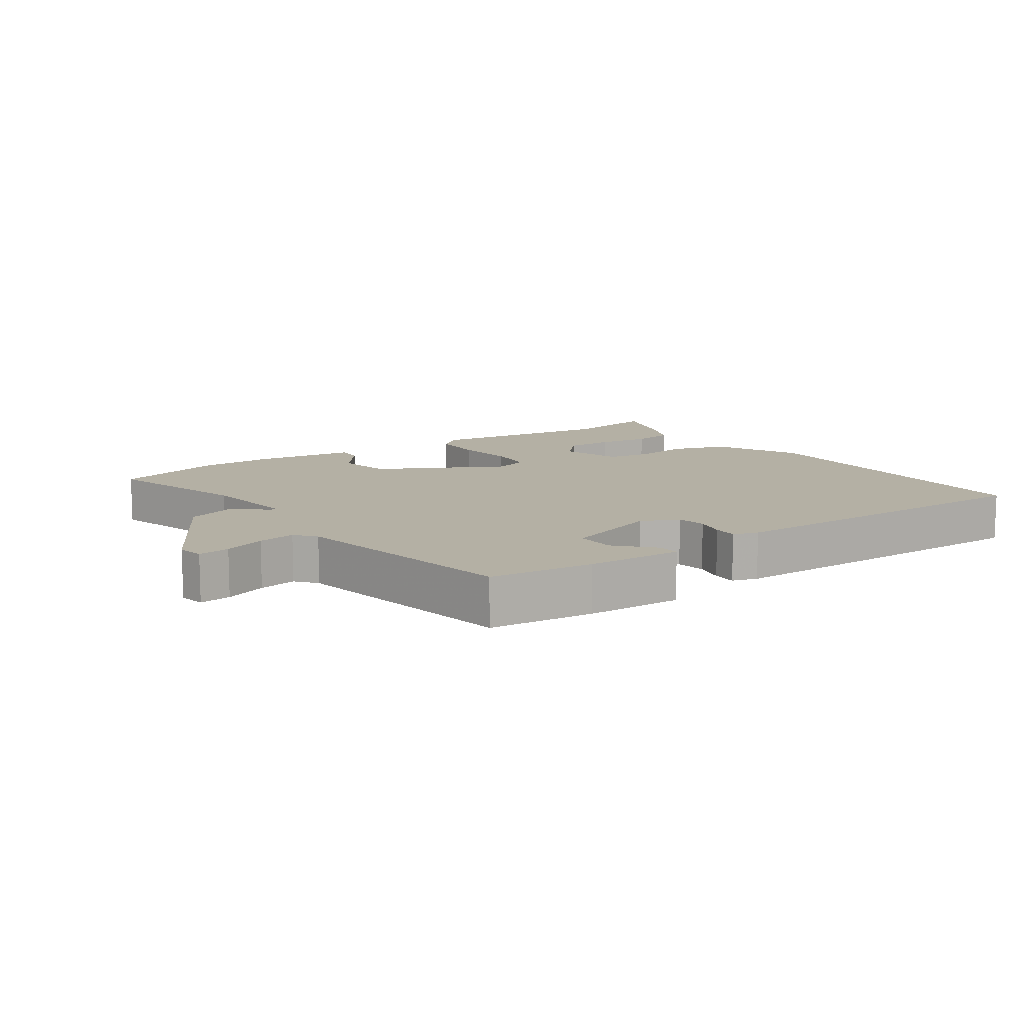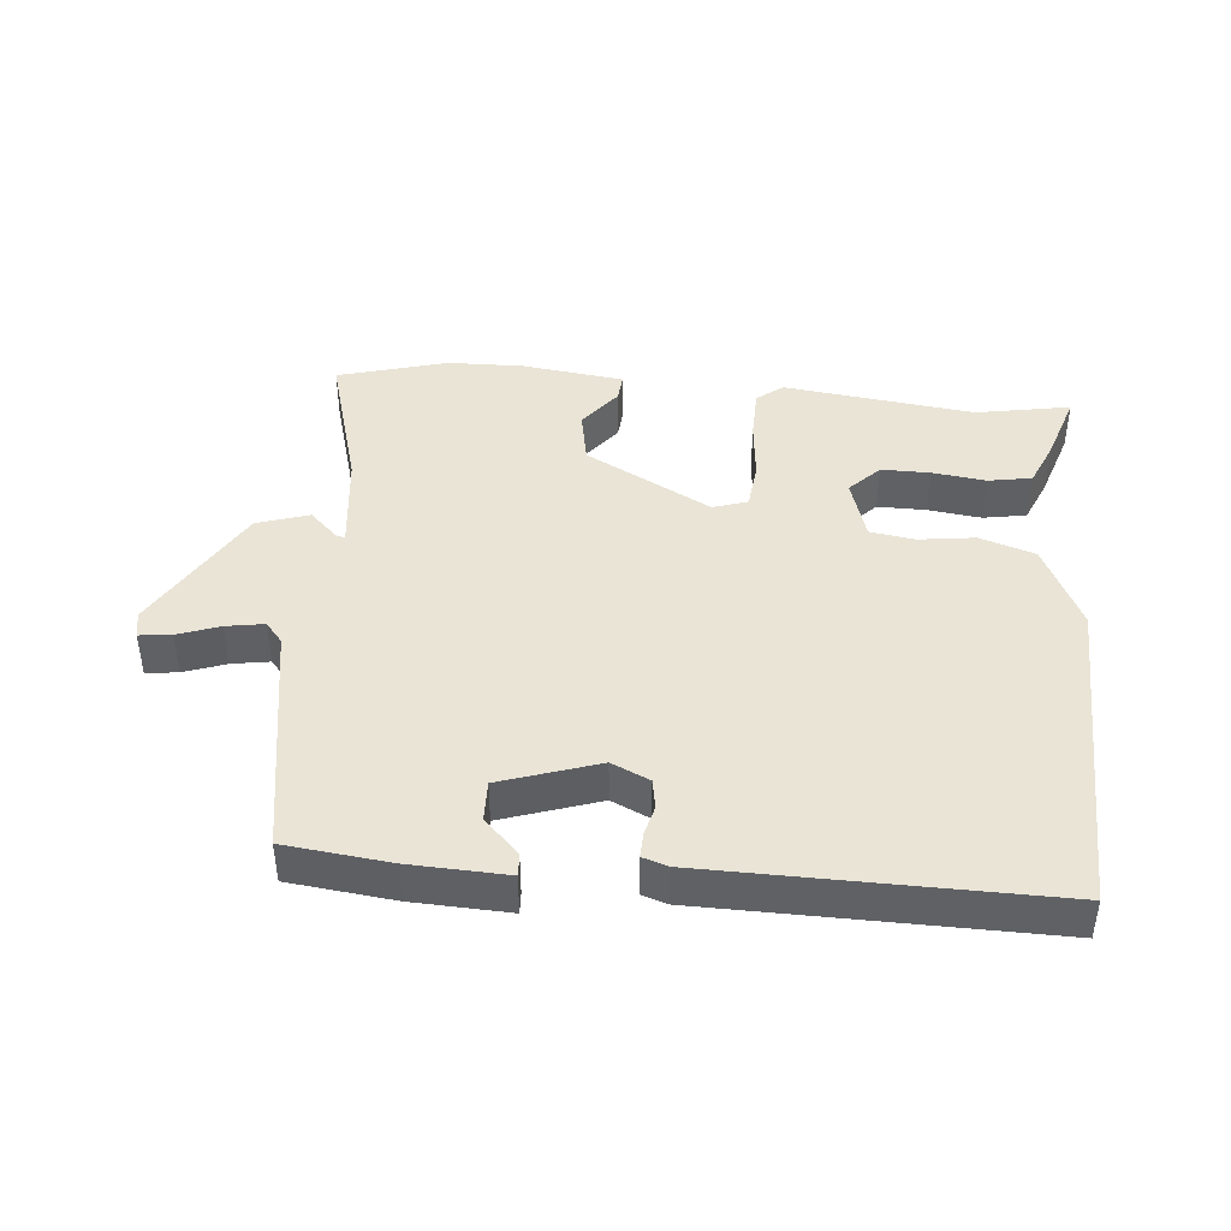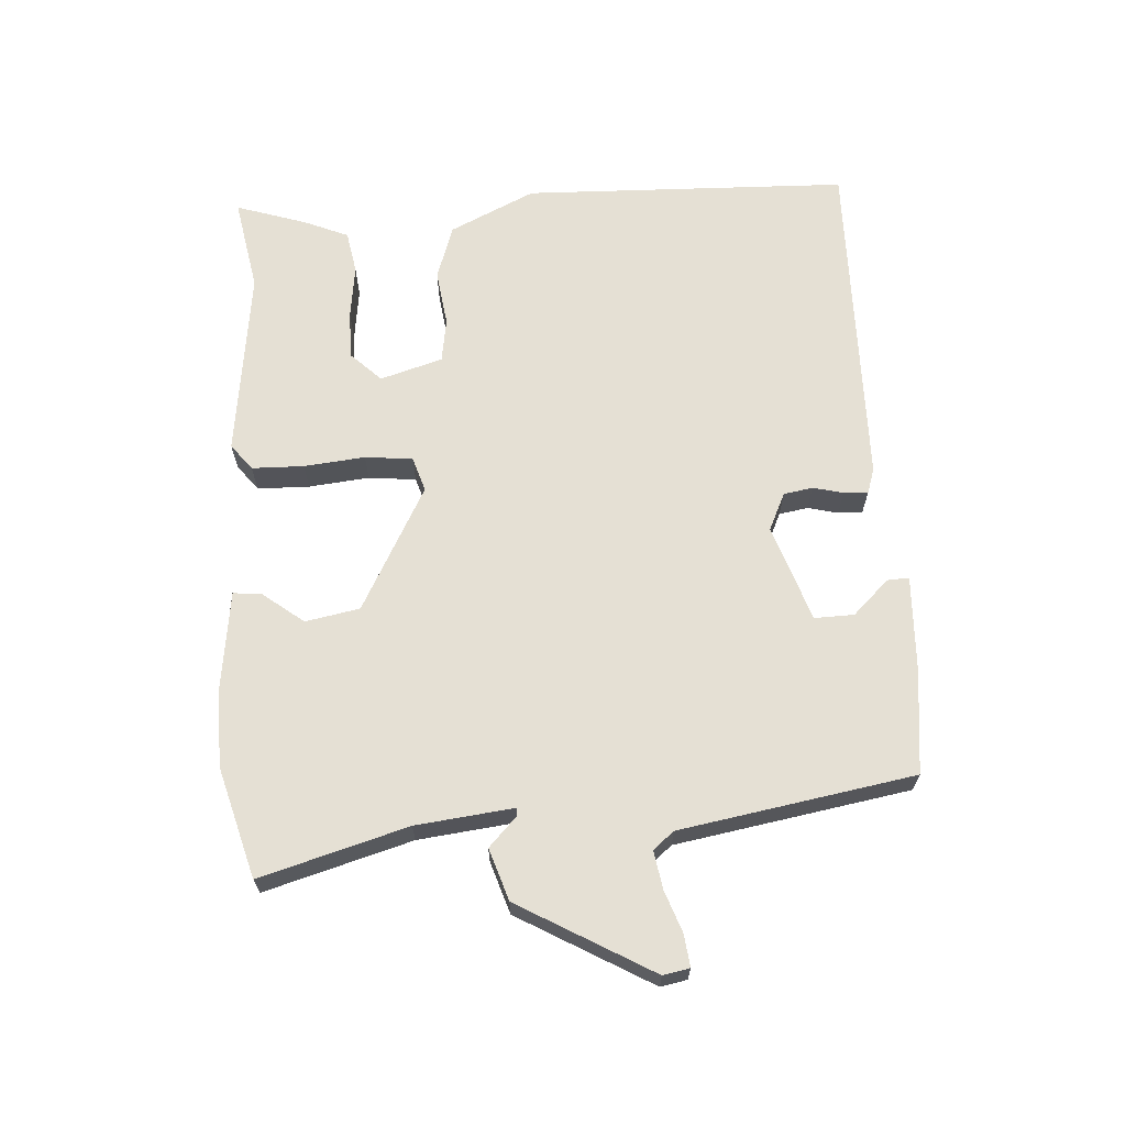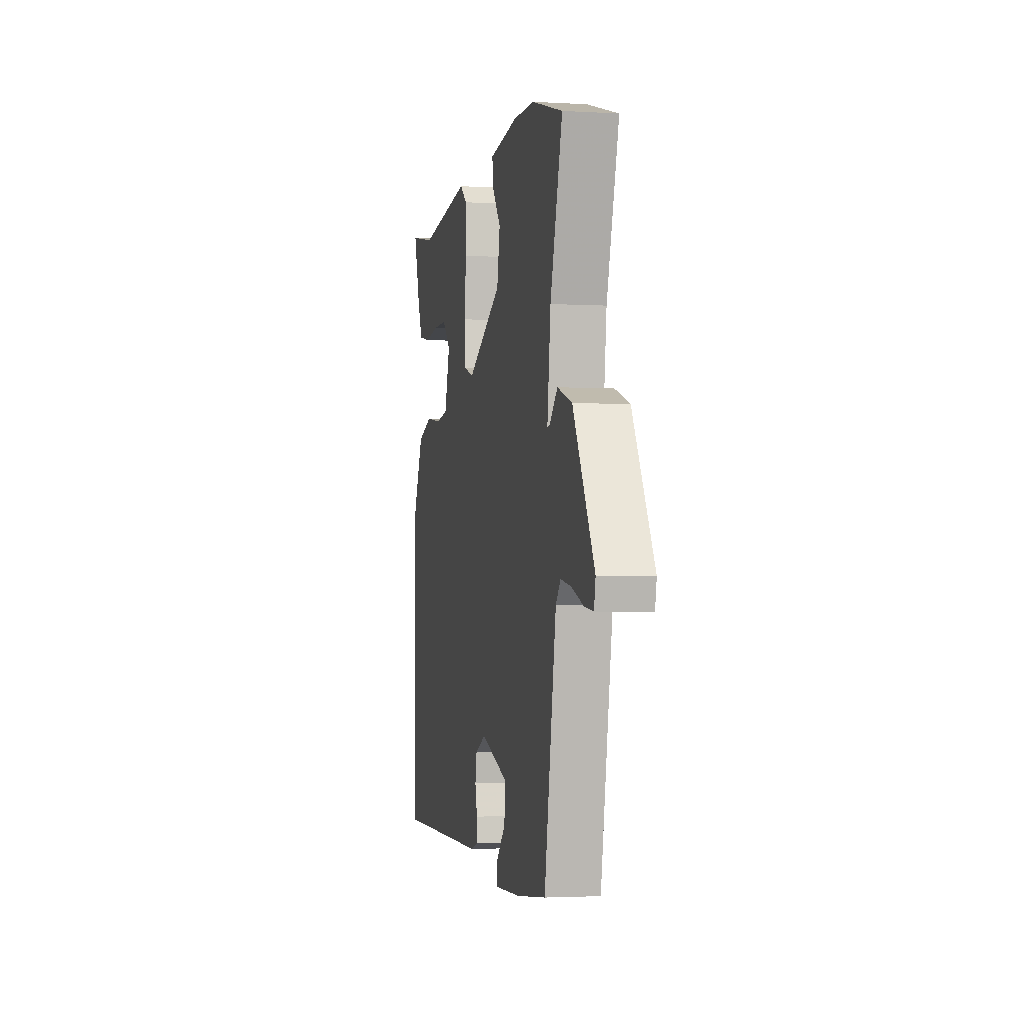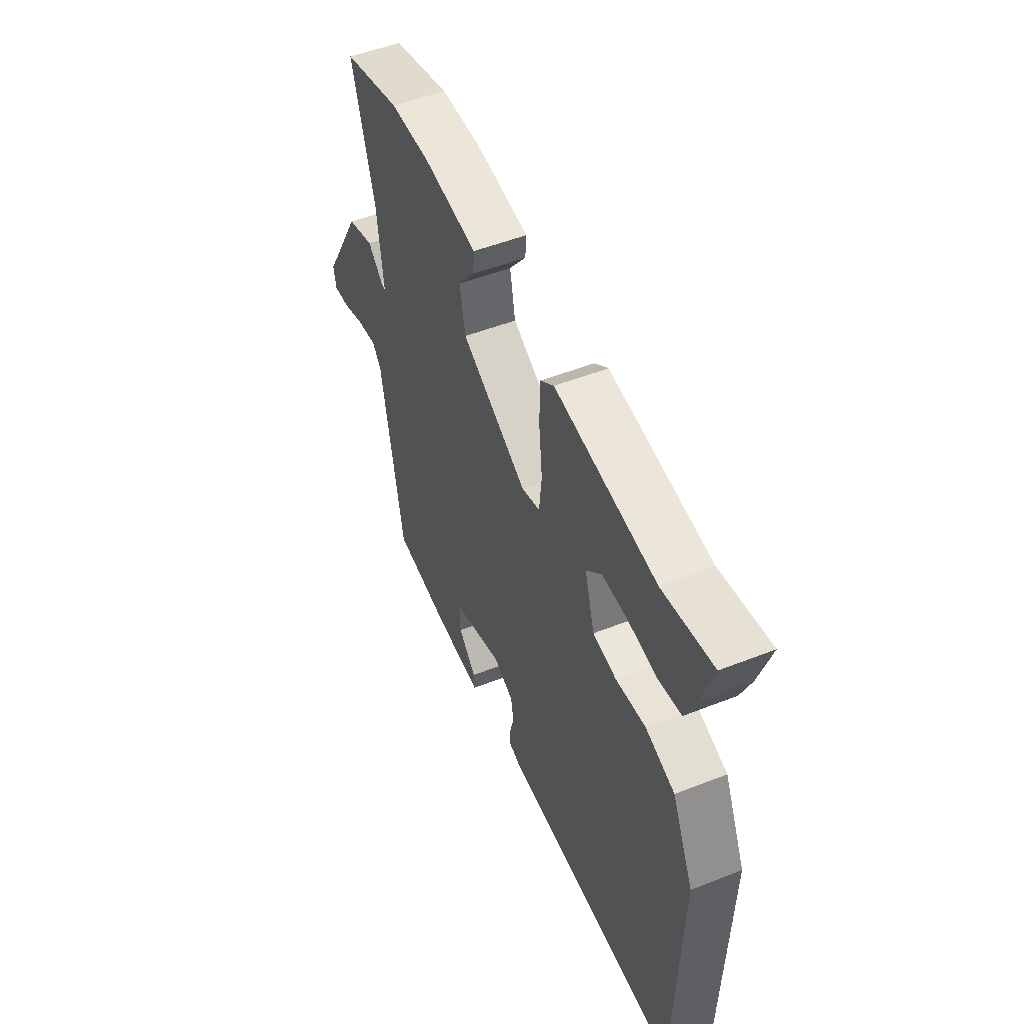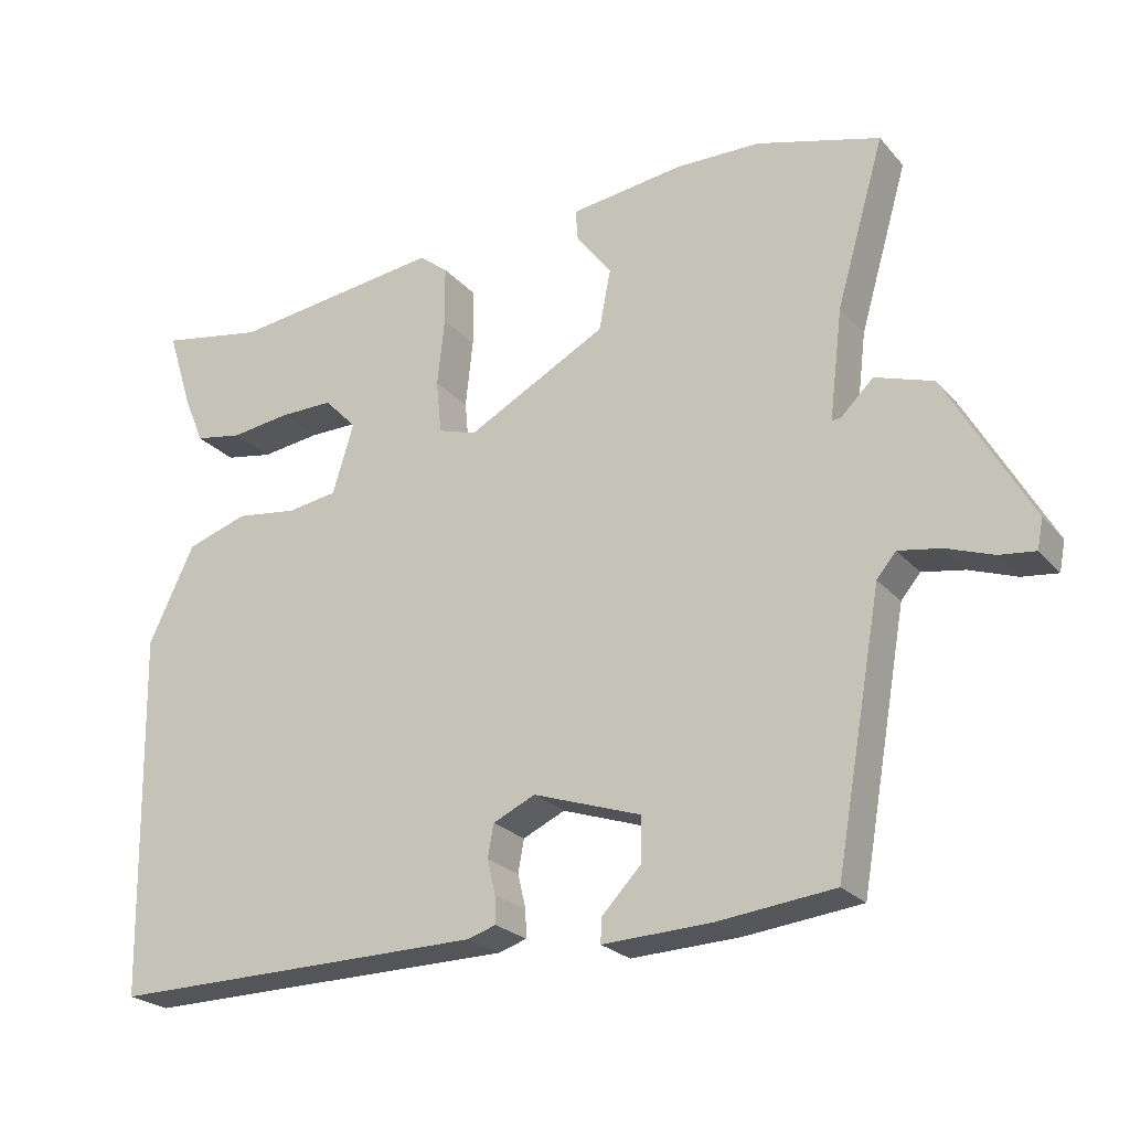
<metadata>
{"format":"obj","ext":"obj","renderer":"f3d","projection":"perspective","resolution":1024,"background":"white","views":[{"elev":11.4,"azim":145.4,"up":"+Y"},{"elev":42.7,"azim":-174.4,"up":"+Y"},{"elev":65.9,"azim":86.8,"up":"+Y"},{"elev":-2.6,"azim":78.5,"up":"+Z"},{"elev":51.6,"azim":-113.1,"up":"+Z"},{"elev":-24.1,"azim":30.5,"up":"+Z"}]}
</metadata>
<code>
v -0.52 0.07 0.504
v -0.378 0.07 0.477
v -0.091 0.07 0.511
v -0.052 0.07 0.48
v -0.051 0.07 0.401
v -0.061 0.07 0.309
v -0.054 0.07 0.237
v -0.002 0.07 0.22
v 0.187 0.07 0.32
v 0.203 0.07 0.402
v 0.155 0.07 0.465
v 0.152 0.07 0.507
v 0.306 0.07 0.526
v 0.42 0.07 0.523
v 0.586 0.07 0.475
v 0.521 0.07 0.253
v 0.503 0.07 0.105
v 0.515 0.07 0.106
v 0.559 0.07 0.148
v 0.637 0.07 0.122
v 0.751 0.07 -0.08
v 0.743 0.07 -0.12
v 0.695 0.07 -0.114
v 0.632 0.07 -0.091
v 0.575 0.07 -0.081
v 0.549 0.07 -0.112
v 0.486 0.07 -0.466
v 0.328 0.07 -0.483
v 0.183 0.07 -0.488
v 0.185 0.07 -0.455
v 0.237 0.07 -0.401
v 0.239 0.07 -0.341
v 0.093 0.07 -0.291
v 0.036 0.07 -0.317
v 0.028 0.07 -0.361
v 0.039 0.07 -0.407
v 0.04 0.07 -0.444
v 0.002 0.07 -0.456
v -0.51 0.07 -0.459
v -0.521 0.07 0.034
v -0.459 0.07 0.163
v -0.376 0.07 0.19
v -0.291 0.07 0.178
v -0.224 0.07 0.188
v -0.195 0.07 0.282
v -0.239 0.07 0.328
v -0.312 0.07 0.328
v -0.393 0.07 0.318
v -0.458 0.07 0.33
v -0.486 0.07 0.397
v -0.52 0 0.504
v -0.378 0 0.477
v -0.091 0 0.511
v -0.052 0 0.48
v -0.051 0 0.401
v -0.061 0 0.309
v -0.054 0 0.237
v -0.002 0 0.22
v 0.187 0 0.32
v 0.203 0 0.402
v 0.155 0 0.465
v 0.152 0 0.507
v 0.306 0 0.526
v 0.42 0 0.523
v 0.586 0 0.475
v 0.521 0 0.253
v 0.503 0 0.105
v 0.515 0 0.106
v 0.559 0 0.148
v 0.637 0 0.122
v 0.751 0 -0.08
v 0.743 0 -0.12
v 0.695 0 -0.114
v 0.632 0 -0.091
v 0.575 0 -0.081
v 0.549 0 -0.112
v 0.486 0 -0.466
v 0.328 0 -0.483
v 0.183 0 -0.488
v 0.185 0 -0.455
v 0.237 0 -0.401
v 0.239 0 -0.341
v 0.093 0 -0.291
v 0.036 0 -0.317
v 0.028 0 -0.361
v 0.039 0 -0.407
v 0.04 0 -0.444
v 0.002 0 -0.456
v -0.51 0 -0.459
v -0.521 0 0.034
v -0.459 0 0.163
v -0.376 0 0.19
v -0.291 0 0.178
v -0.224 0 0.188
v -0.195 0 0.282
v -0.239 0 0.328
v -0.312 0 0.328
v -0.393 0 0.318
v -0.458 0 0.33
v -0.486 0 0.397
f 50 1 2
f 49 50 2
f 48 49 2
f 47 48 2
f 3 4 5
f 2 3 5
f 47 2 5
f 46 47 5
f 45 46 5 6
f 44 45 6 7
f 41 42 43
f 40 41 43
f 39 40 43
f 38 39 43
f 37 38 43
f 36 37 43
f 35 36 43
f 34 35 43 44
f 44 7 8
f 34 44 8
f 33 34 8
f 29 30 31
f 28 29 31
f 27 28 31
f 26 27 31
f 26 31 32
f 33 8 9
f 32 33 9
f 26 32 9
f 25 26 9
f 22 23 24
f 21 22 24
f 20 21 24
f 19 20 24
f 18 19 24
f 17 18 24 25
f 14 15 16
f 13 14 16
f 12 13 16
f 11 12 16
f 10 11 16
f 10 16 17
f 9 10 17 25
f 52 51 100
f 52 100 99
f 52 99 98
f 52 98 97
f 55 54 53
f 55 53 52
f 55 52 97
f 55 97 96
f 56 55 96 95
f 57 56 95 94
f 93 92 91
f 93 91 90
f 93 90 89
f 93 89 88
f 93 88 87
f 93 87 86
f 93 86 85
f 94 93 85 84
f 58 57 94
f 58 94 84
f 58 84 83
f 81 80 79
f 81 79 78
f 81 78 77
f 81 77 76
f 82 81 76
f 59 58 83
f 59 83 82
f 59 82 76
f 59 76 75
f 74 73 72
f 74 72 71
f 74 71 70
f 74 70 69
f 74 69 68
f 75 74 68 67
f 66 65 64
f 66 64 63
f 66 63 62
f 66 62 61
f 66 61 60
f 67 66 60
f 75 67 60 59
f 1 51 52 2
f 2 52 53 3
f 3 53 54 4
f 4 54 55 5
f 5 55 56 6
f 6 56 57 7
f 7 57 58 8
f 8 58 59 9
f 9 59 60 10
f 10 60 61 11
f 11 61 62 12
f 12 62 63 13
f 13 63 64 14
f 14 64 65 15
f 15 65 66 16
f 16 66 67 17
f 17 67 68 18
f 18 68 69 19
f 19 69 70 20
f 20 70 71 21
f 21 71 72 22
f 22 72 73 23
f 23 73 74 24
f 24 74 75 25
f 25 75 76 26
f 26 76 77 27
f 27 77 78 28
f 28 78 79 29
f 29 79 80 30
f 30 80 81 31
f 31 81 82 32
f 32 82 83 33
f 33 83 84 34
f 34 84 85 35
f 35 85 86 36
f 36 86 87 37
f 37 87 88 38
f 38 88 89 39
f 39 89 90 40
f 40 90 91 41
f 41 91 92 42
f 42 92 93 43
f 43 93 94 44
f 44 94 95 45
f 45 95 96 46
f 46 96 97 47
f 47 97 98 48
f 48 98 99 49
f 49 99 100 50
f 50 100 51 1

</code>
